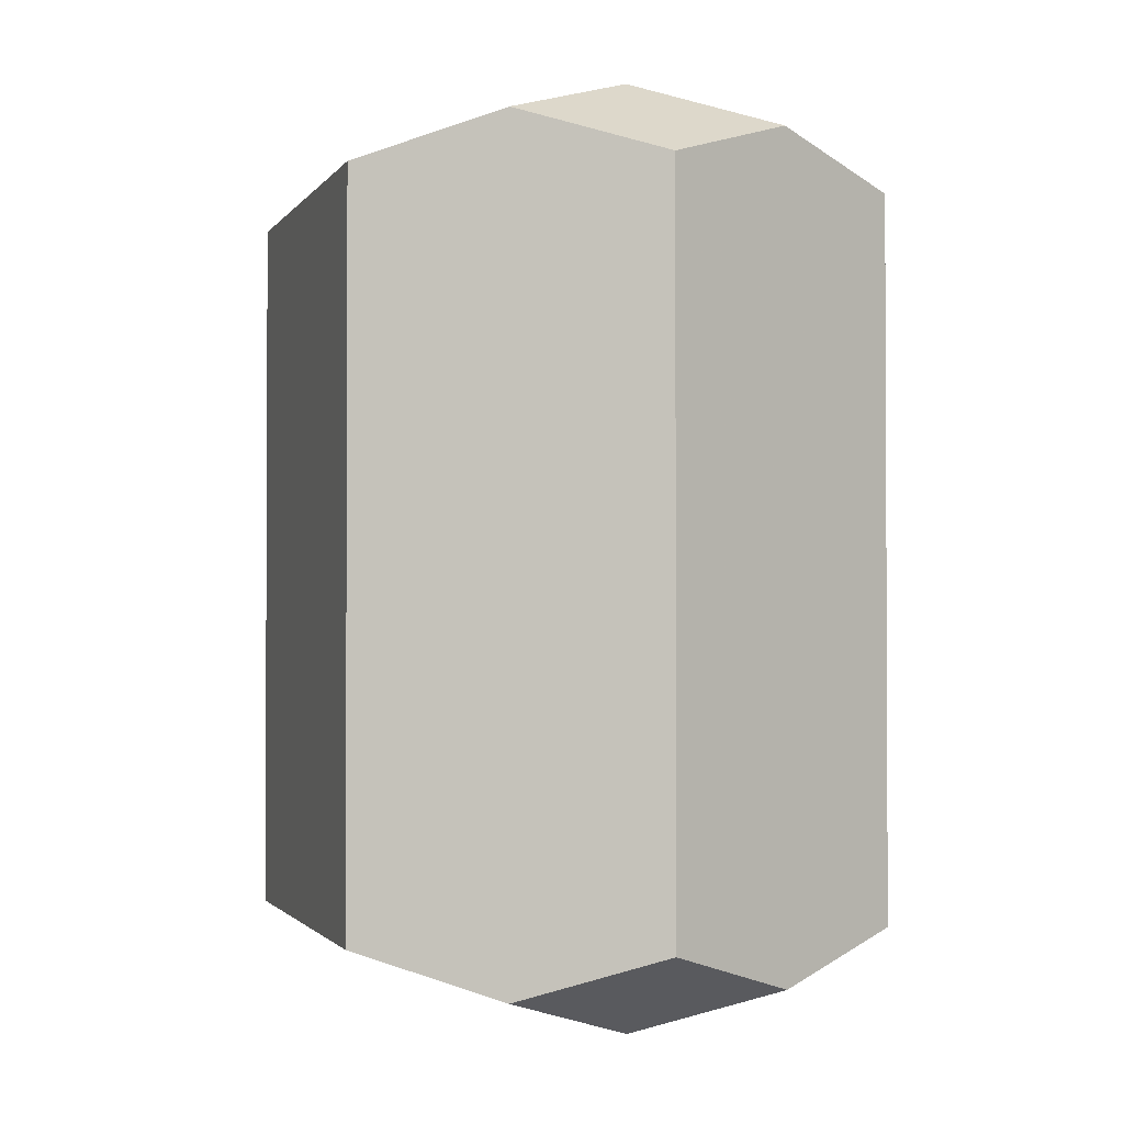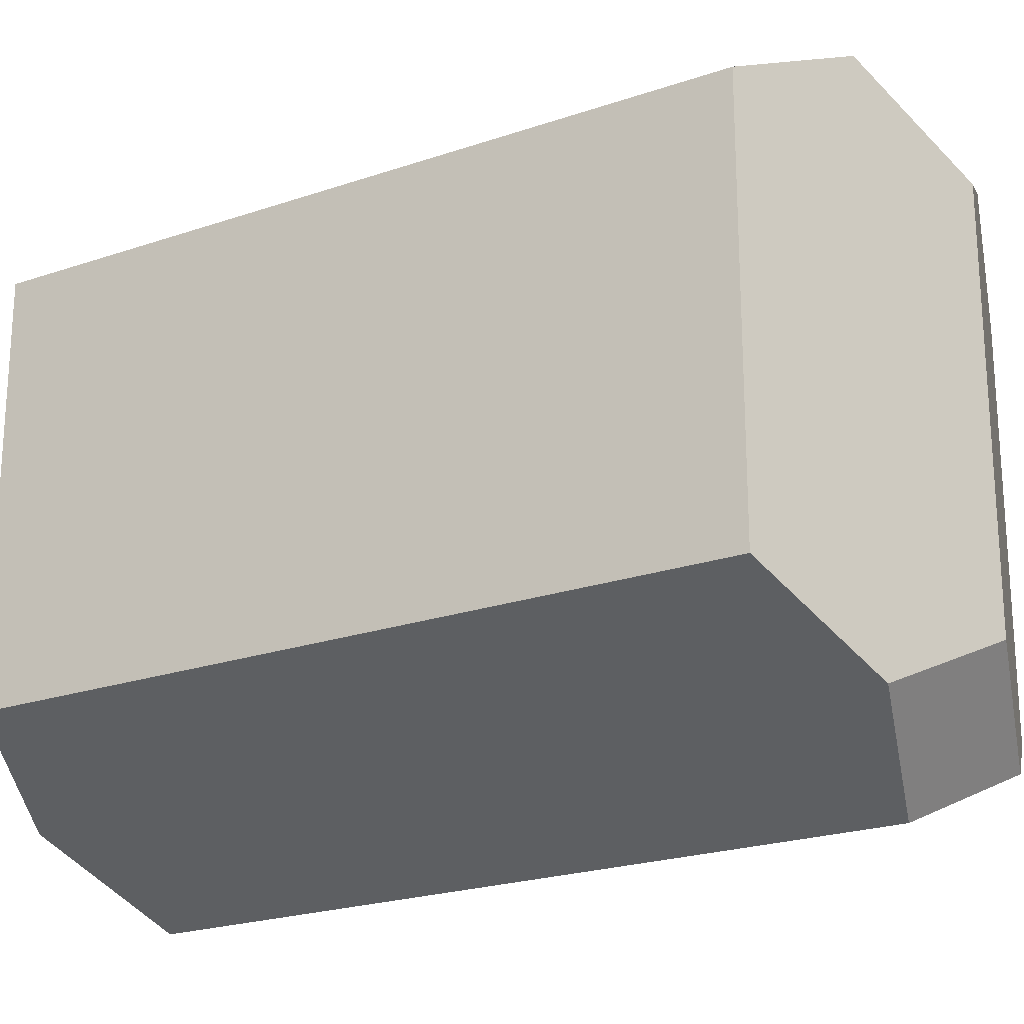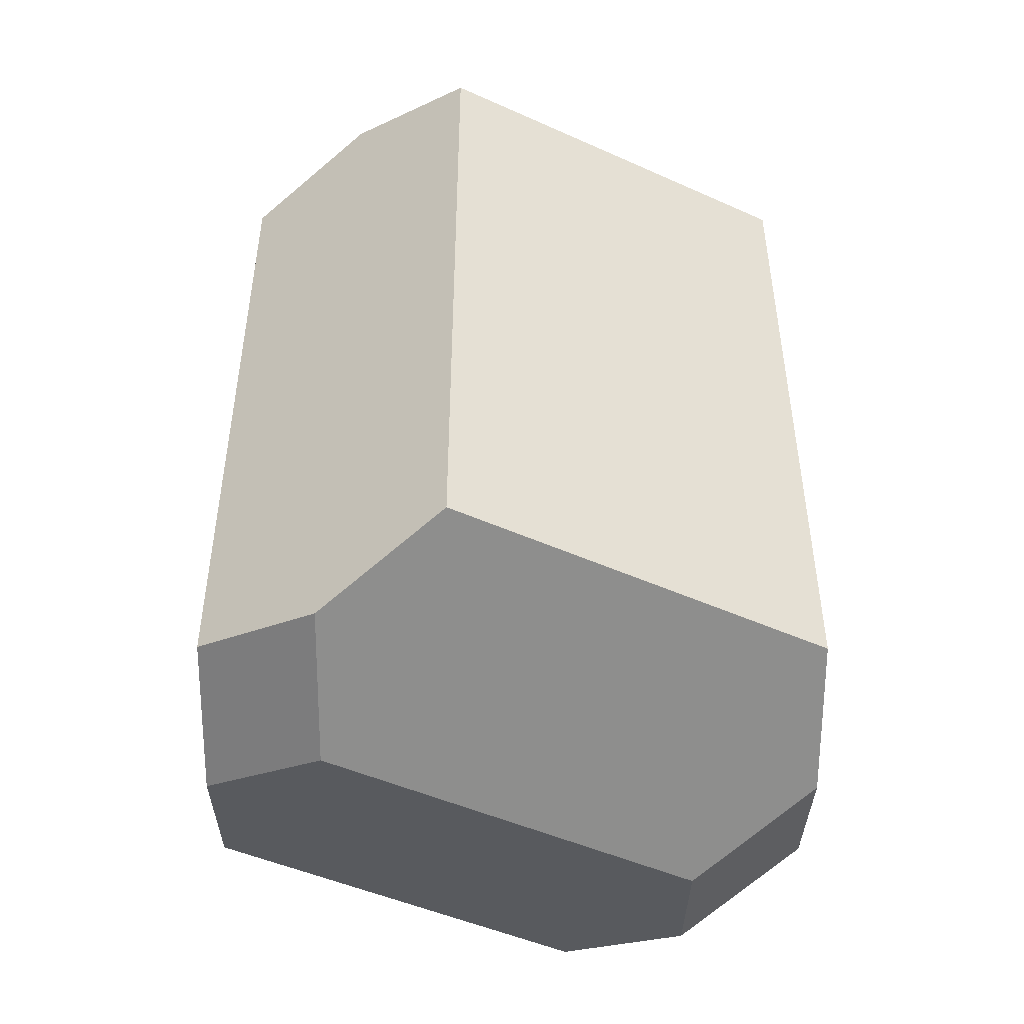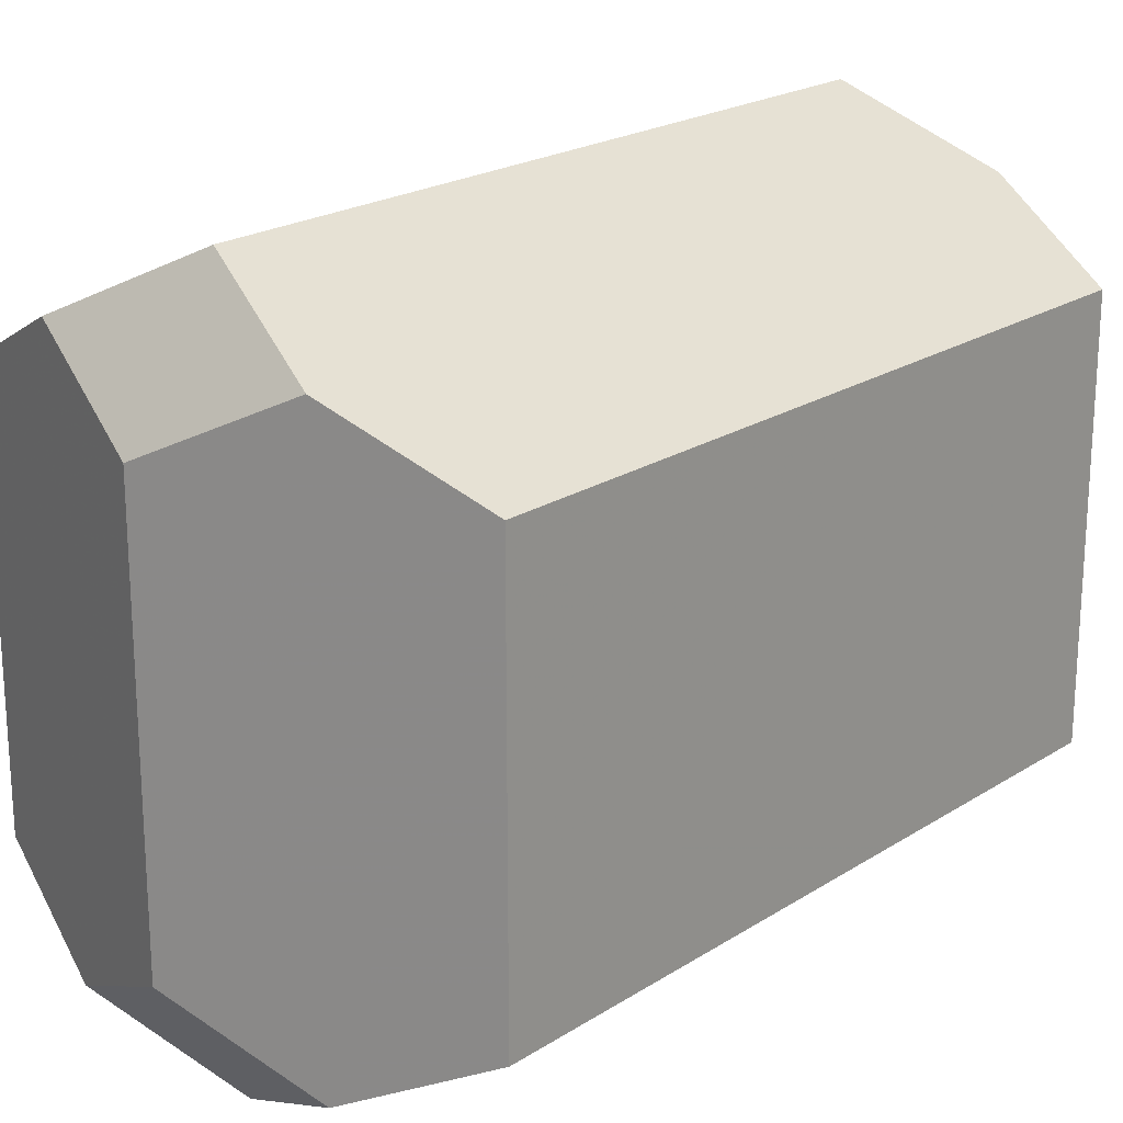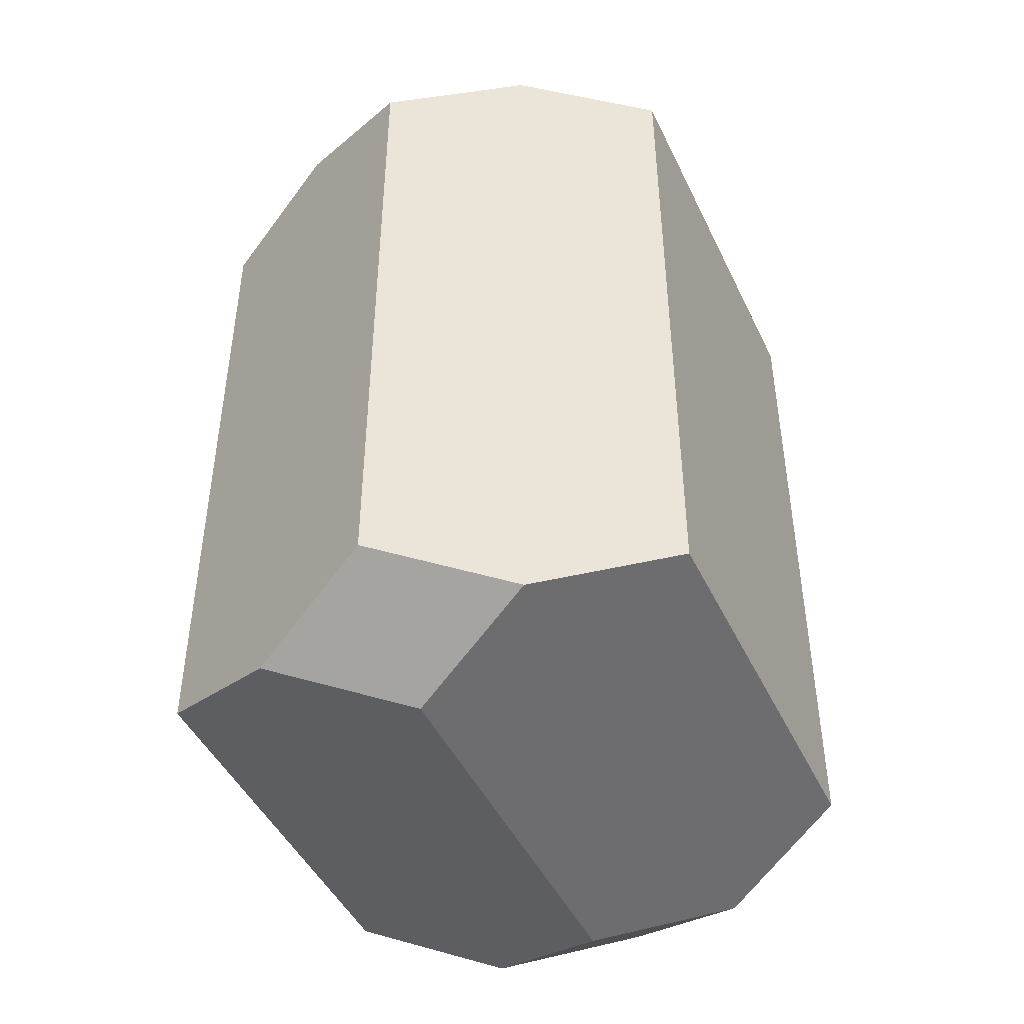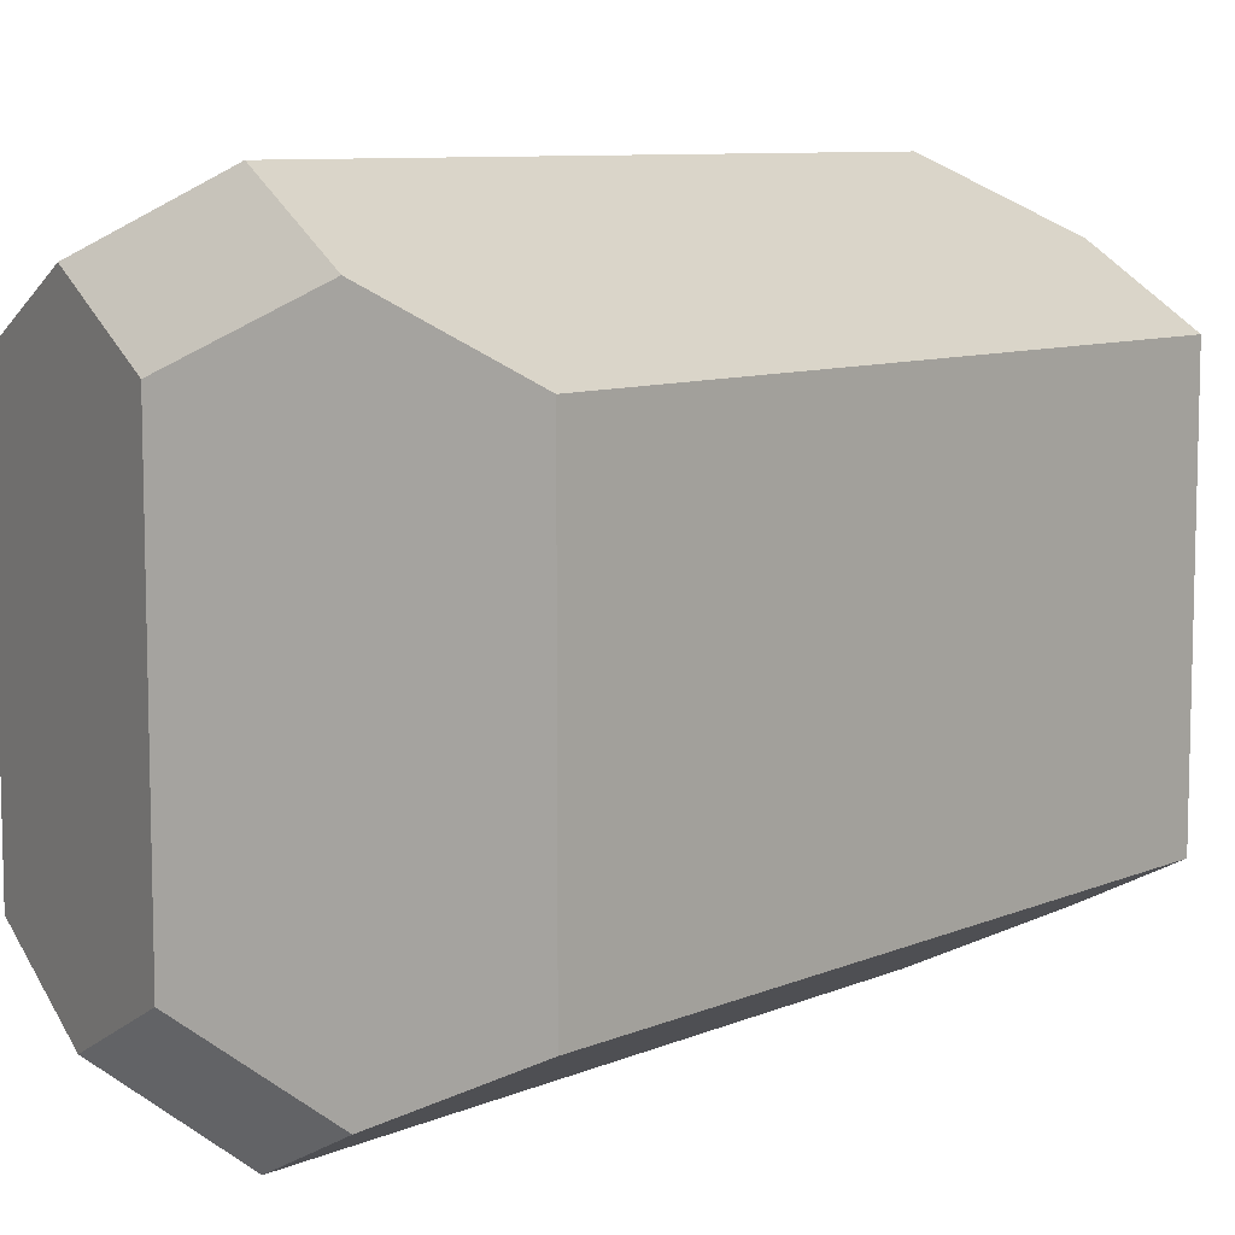
<metadata>
{"format":"obj","ext":"obj","renderer":"f3d","projection":"perspective","resolution":1024,"background":"white","views":[{"elev":-1.6,"azim":-17.5,"up":"+Z"},{"elev":-22.3,"azim":-59.2,"up":"+Y"},{"elev":-47.8,"azim":63.2,"up":"+Z"},{"elev":21.2,"azim":41.5,"up":"+Y"},{"elev":-45.9,"azim":-155.5,"up":"+Z"},{"elev":8.7,"azim":-138.5,"up":"+Y"}]}
</metadata>
<code>
v 4.163e-17 -0.375 0.8333
v -0.25 -0.5 0.75
v 4.163e-17 -0.625 0.6667
v 0.25 -0.5 0.75
v -0.25 0.5 0.75
v 4.163e-17 0.375 0.8333
v 4.163e-17 0.625 0.6667
v 0.25 0.5 0.75
v -0.5 0.375 0.6667
v -0.5 -0.375 0.6667
v 0.5 -0.375 0.6667
v 0.5 0.375 0.6667
v 0.5 0.375 -0.6667
v 0.5 -0.375 -0.6667
v -0.5 0.375 -0.6667
v -0.5 -0.375 -0.6667
v 0.25 0.5 -0.75
v 4.163e-17 0.375 -0.8333
v -0.25 0.5 -0.75
v 4.163e-17 0.625 -0.6667
v 0.25 -0.5 -0.75
v -0.25 -0.5 -0.75
v 4.163e-17 -0.375 -0.8333
v 4.163e-17 -0.625 -0.6667
f 14 13 12 11
f 4 3 2 1
f 22 24 3 2 10 16
f 21 14 11 4 3 24
f 21 24 22 23
f 15 16 22 23 18 19
f 15 16 10 9
f 14 21 23 18 17 13
f 17 20 19 18
f 5 6 1 2 10 9
f 15 9 5 7 20 19
f 12 8 6 1 4 11
f 8 12 13 17 20 7
f 8 7 5 6

</code>
